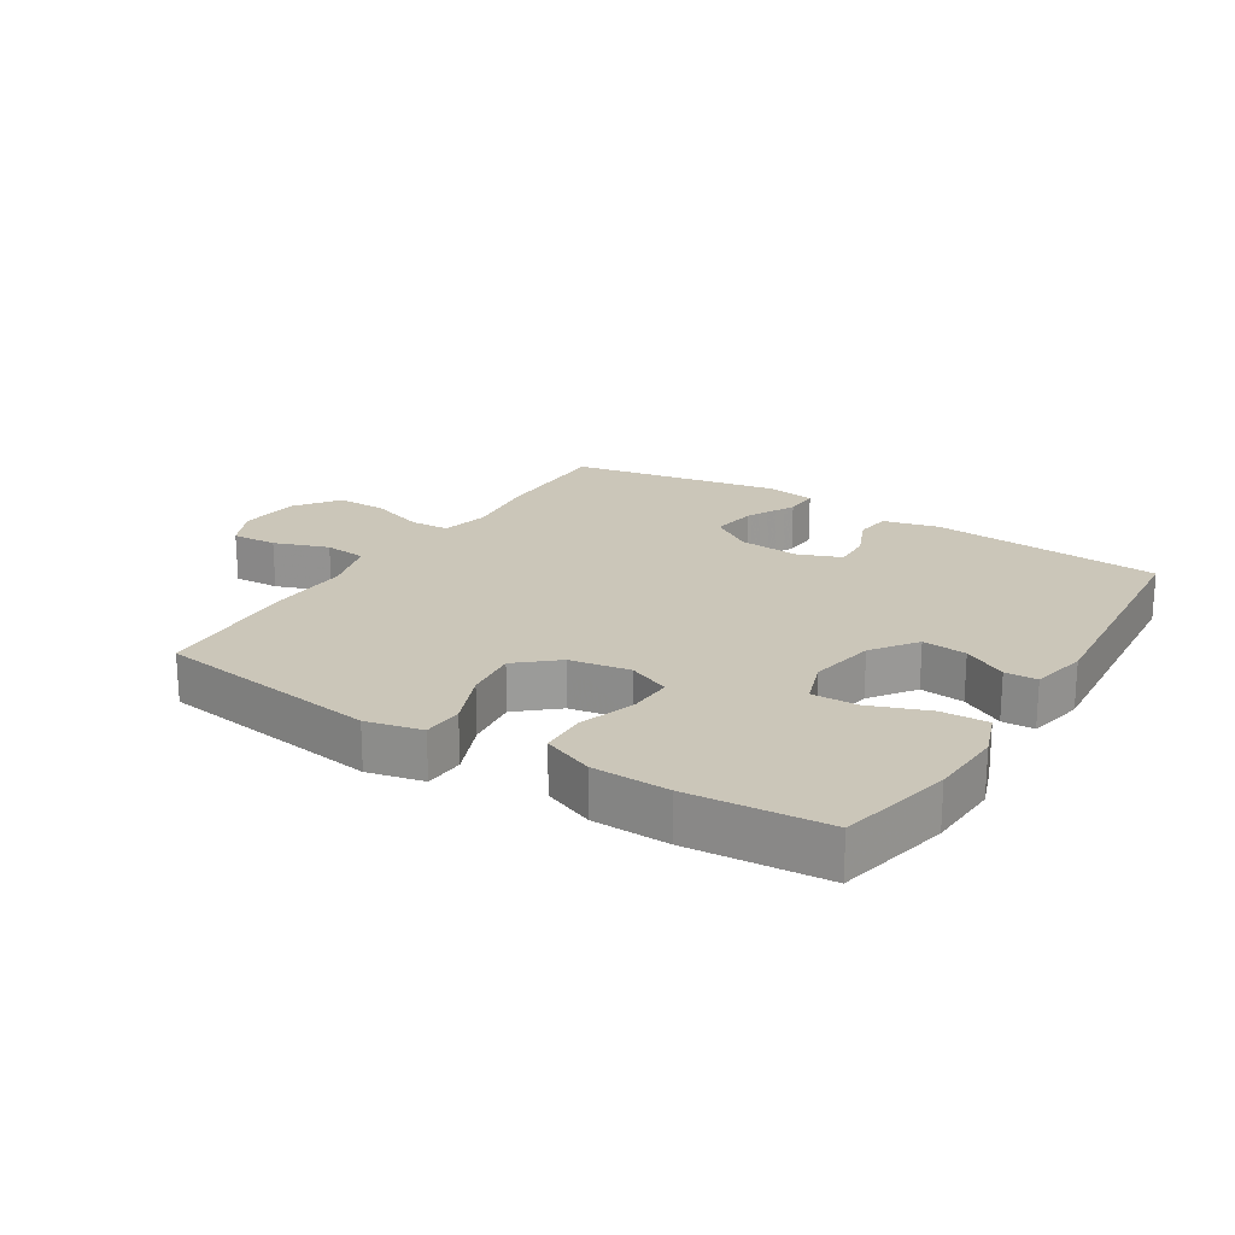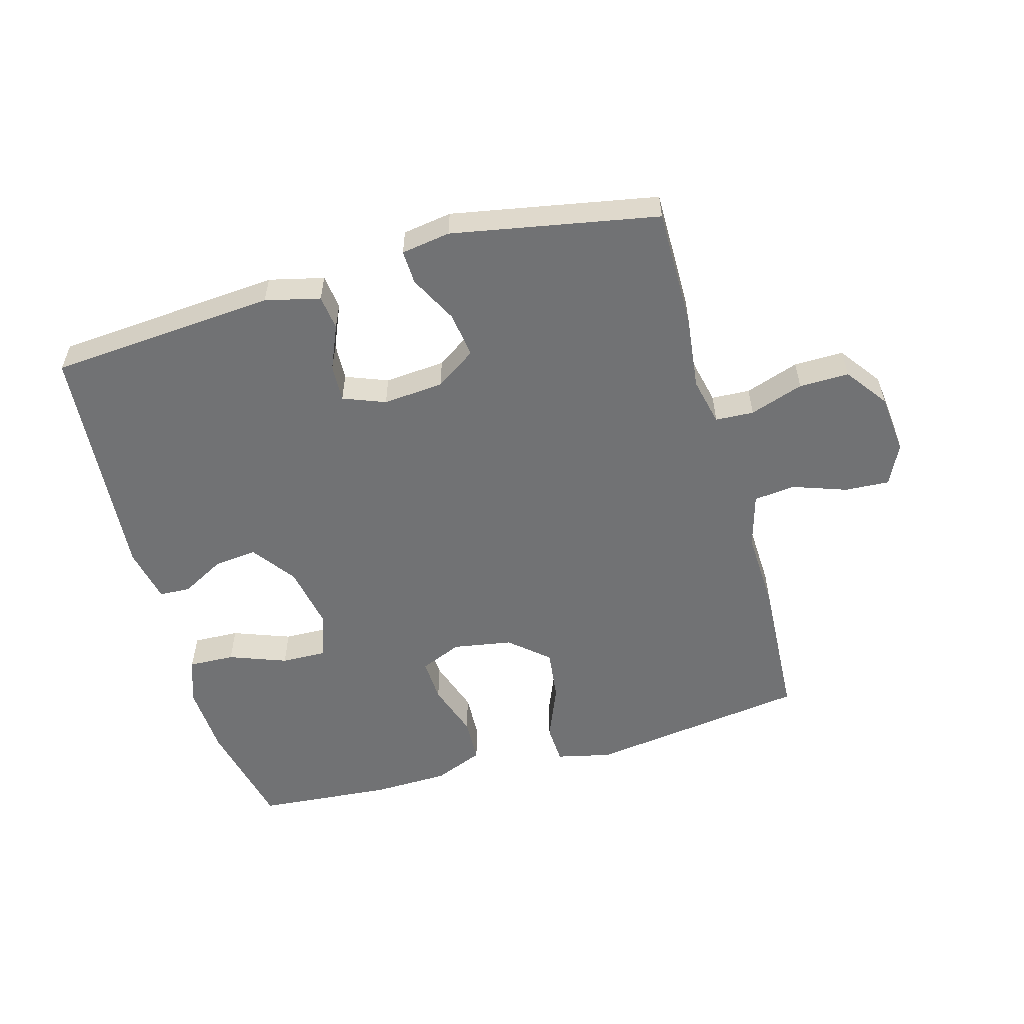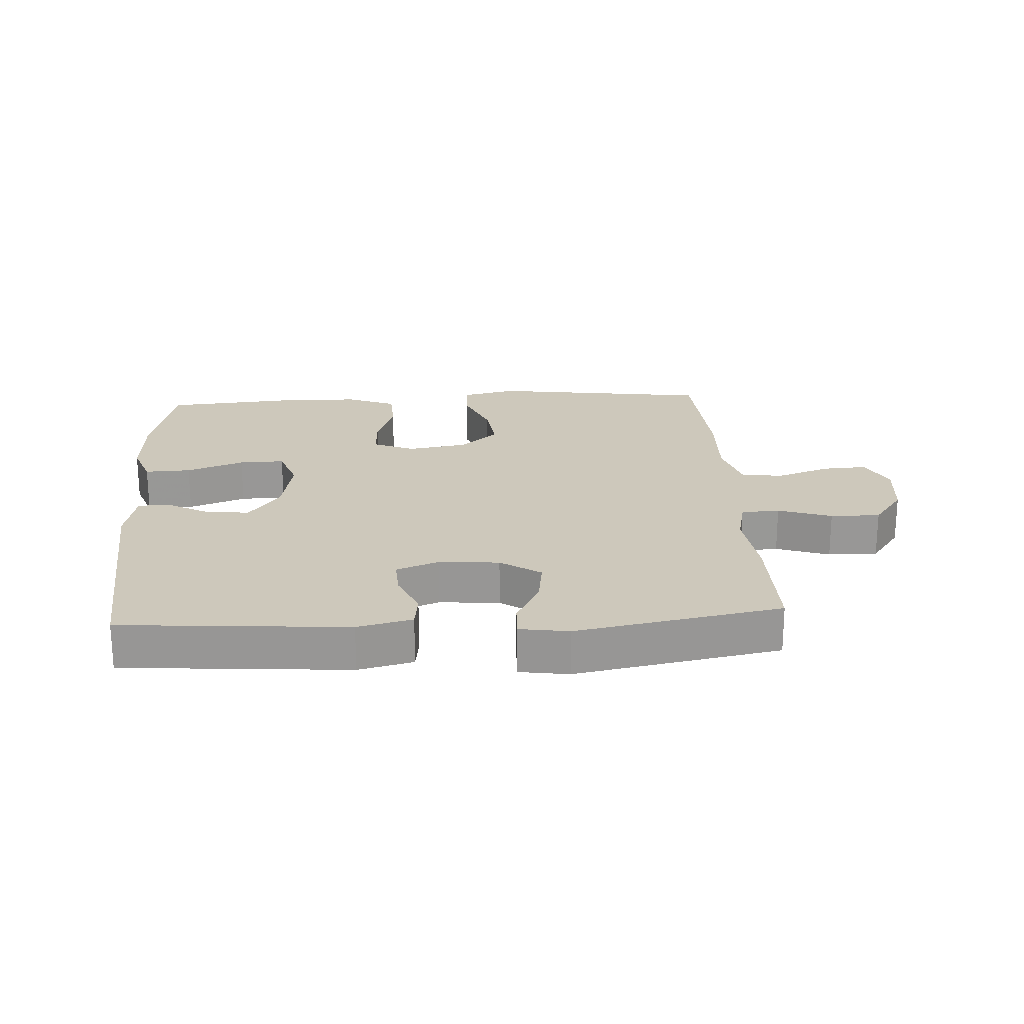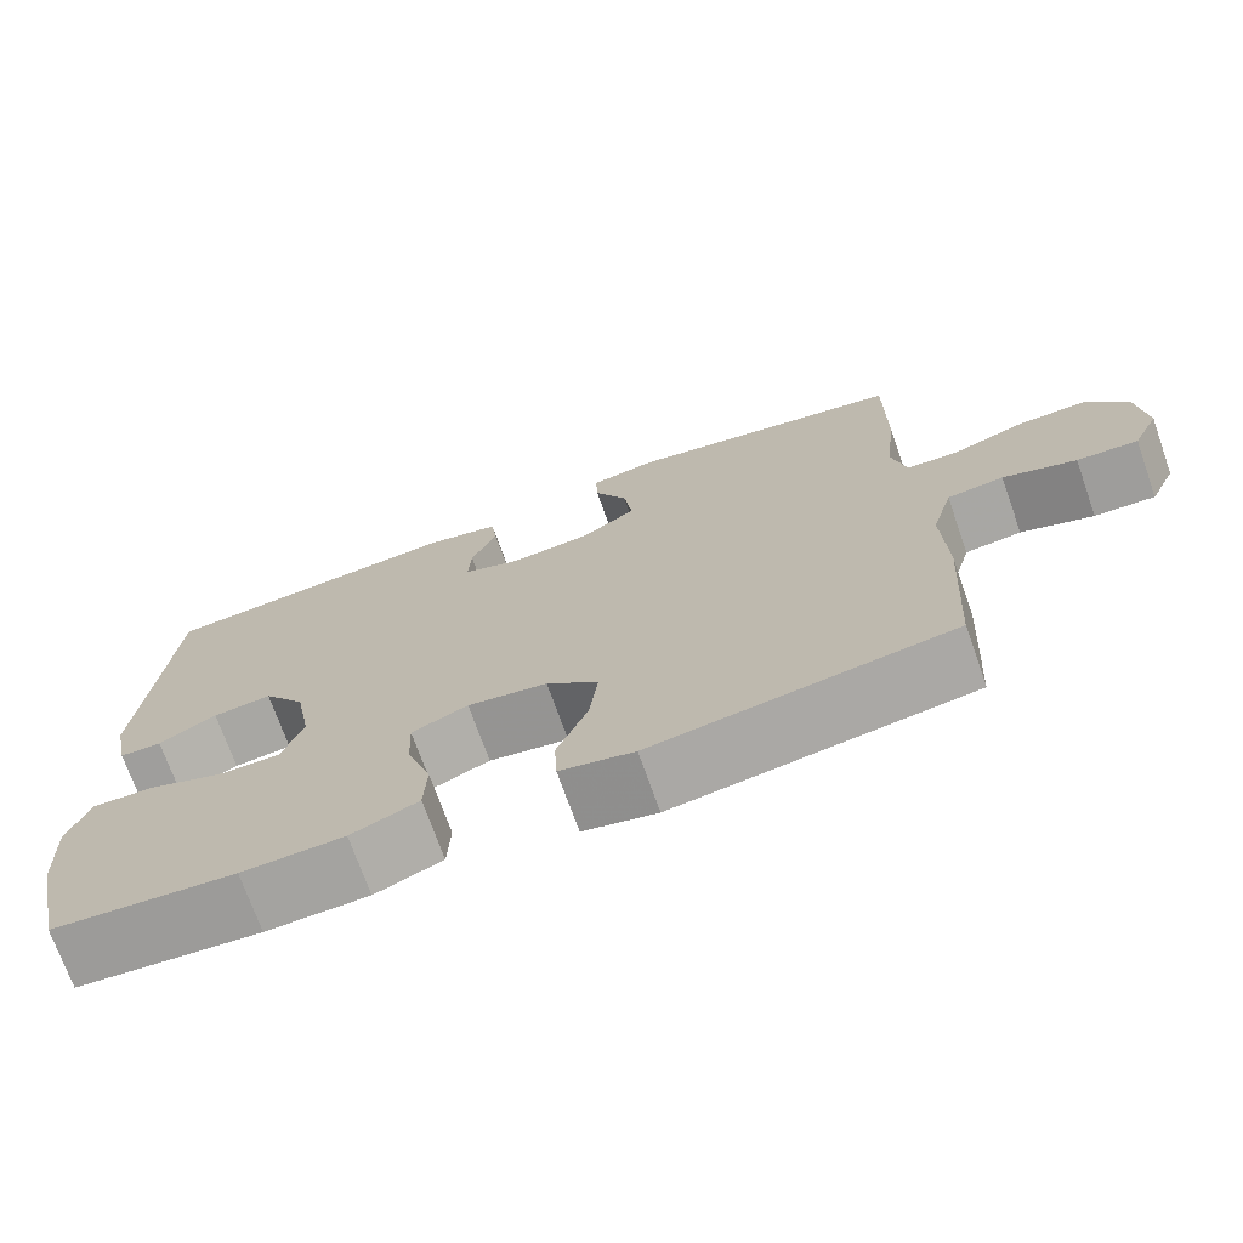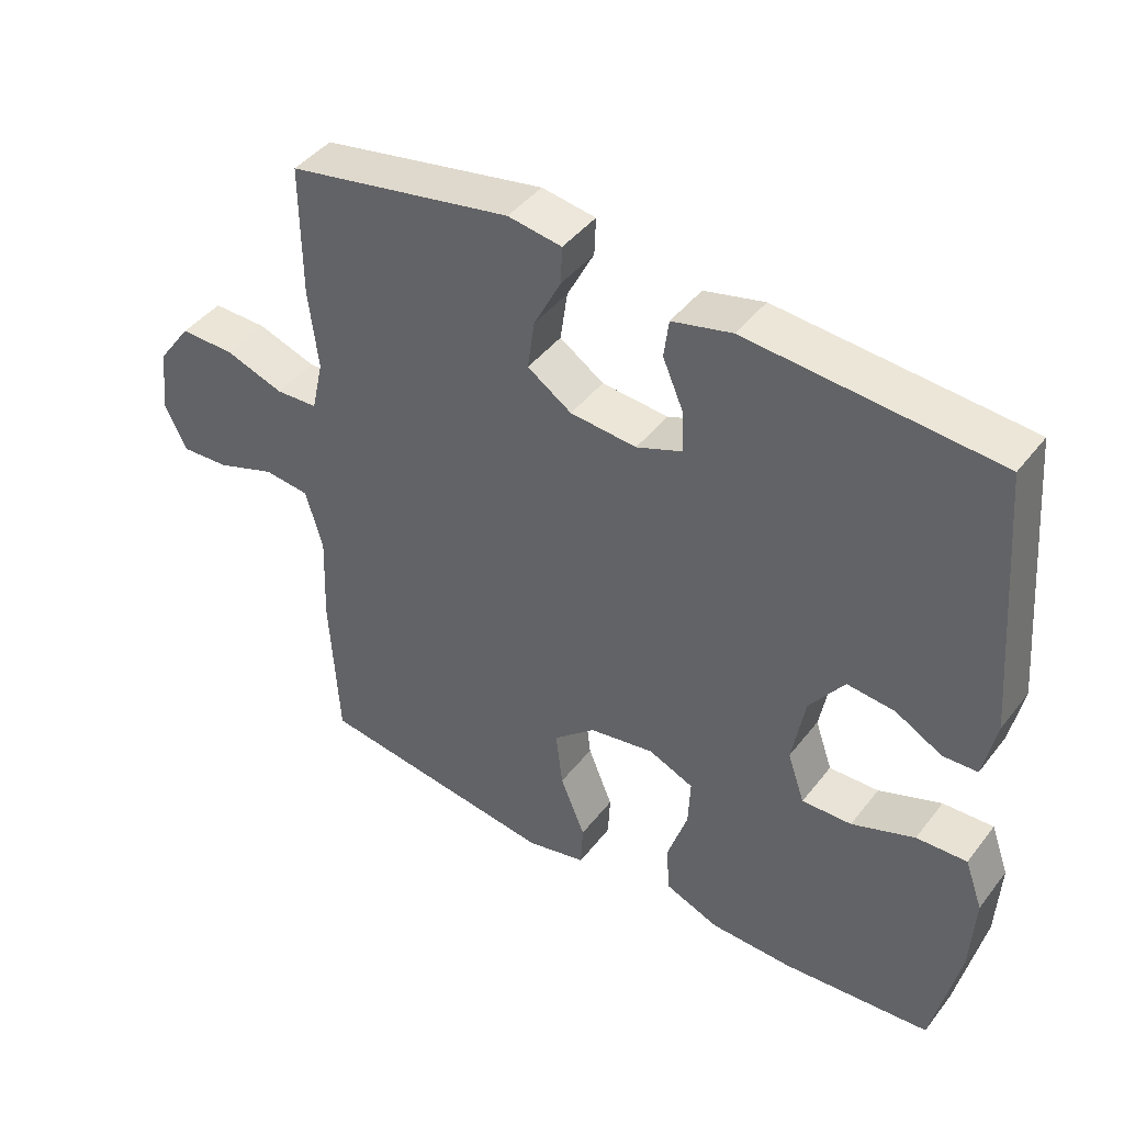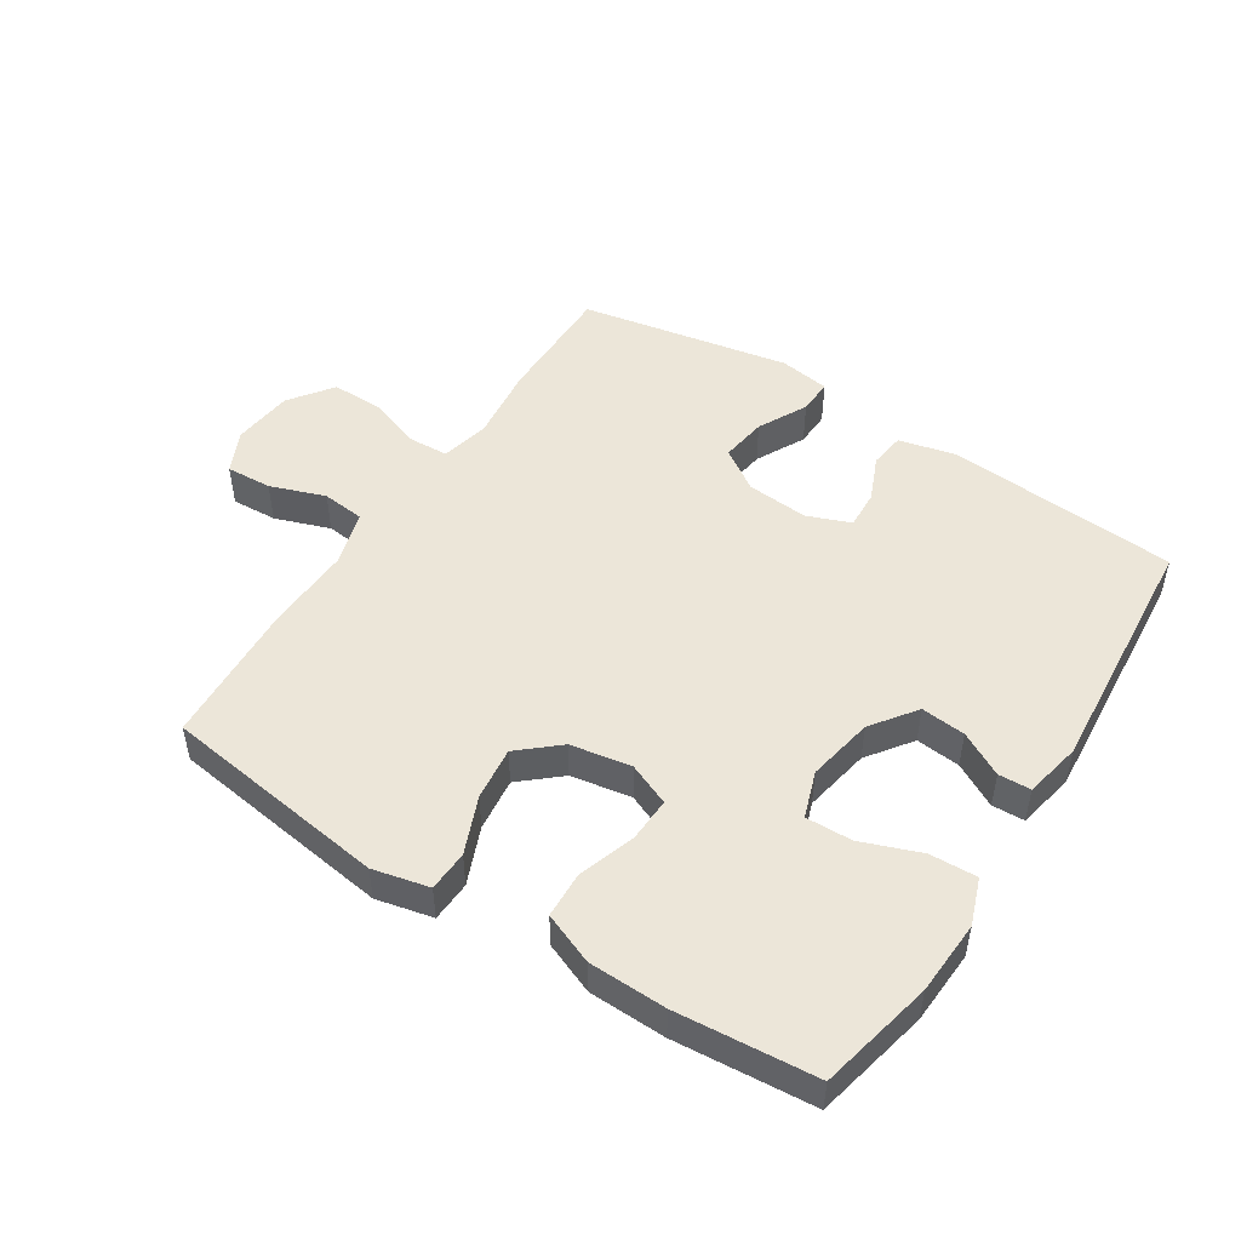
<metadata>
{"format":"obj","ext":"obj","renderer":"f3d","projection":"perspective","resolution":1024,"background":"white","views":[{"elev":20.8,"azim":-147.9,"up":"+Y"},{"elev":-55.5,"azim":15.7,"up":"+Y"},{"elev":22.0,"azim":-3.4,"up":"+Y"},{"elev":-72.1,"azim":19.5,"up":"+Z"},{"elev":43.3,"azim":-145.2,"up":"+Z"},{"elev":49.4,"azim":-147.3,"up":"+Y"}]}
</metadata>
<code>
v 0.5 0.07 0.5
v 0.499 0.07 0.309
v 0.485 0.07 0.192
v 0.502 0.07 0.116
v 0.563 0.07 0.113
v 0.648 0.07 0.142
v 0.727 0.07 0.143
v 0.776 0.07 0.076
v 0.786 0.07 -0.019
v 0.755 0.07 -0.084
v 0.684 0.07 -0.08
v 0.599 0.07 -0.05
v 0.533 0.07 -0.057
v 0.508 0.07 -0.144
v 0.513 0.07 -0.275
v 0.5 0.07 -0.5
v 0.15 0.07 -0.549
v 0.063 0.07 -0.529
v 0.06 0.07 -0.466
v 0.096 0.07 -0.378
v 0.106 0.07 -0.295
v 0.045 0.07 -0.242
v -0.049 0.07 -0.226
v -0.115 0.07 -0.254
v -0.112 0.07 -0.324
v -0.083 0.07 -0.411
v -0.086 0.07 -0.483
v -0.165 0.07 -0.515
v -0.285 0.07 -0.518
v -0.5 0.07 -0.5
v -0.539 0.07 -0.323
v -0.545 0.07 -0.208
v -0.519 0.07 -0.136
v -0.446 0.07 -0.139
v -0.355 0.07 -0.173
v -0.283 0.07 -0.175
v -0.258 0.07 -0.103
v -0.277 0.07 0
v -0.327 0.07 0.069
v -0.396 0.07 0.062
v -0.464 0.07 0.025
v -0.514 0.07 0.027
v -0.532 0.07 0.115
v -0.5 0.07 0.5
v -0.141 0.07 0.528
v -0.054 0.07 0.507
v -0.047 0.07 0.452
v -0.077 0.07 0.382
v -0.08 0.07 0.322
v -0.013 0.07 0.296
v 0.083 0.07 0.304
v 0.147 0.07 0.347
v 0.137 0.07 0.419
v 0.098 0.07 0.495
v 0.096 0.07 0.549
v 0.174 0.07 0.561
v 0.5 0 0.5
v 0.499 0 0.309
v 0.485 0 0.192
v 0.502 0 0.116
v 0.563 0 0.113
v 0.648 0 0.142
v 0.727 0 0.143
v 0.776 0 0.076
v 0.786 0 -0.019
v 0.755 0 -0.084
v 0.684 0 -0.08
v 0.599 0 -0.05
v 0.533 0 -0.057
v 0.508 0 -0.144
v 0.513 0 -0.275
v 0.5 0 -0.5
v 0.15 0 -0.549
v 0.063 0 -0.529
v 0.06 0 -0.466
v 0.096 0 -0.378
v 0.106 0 -0.295
v 0.045 0 -0.242
v -0.049 0 -0.226
v -0.115 0 -0.254
v -0.112 0 -0.324
v -0.083 0 -0.411
v -0.086 0 -0.483
v -0.165 0 -0.515
v -0.285 0 -0.518
v -0.5 0 -0.5
v -0.539 0 -0.323
v -0.545 0 -0.208
v -0.519 0 -0.136
v -0.446 0 -0.139
v -0.355 0 -0.173
v -0.283 0 -0.175
v -0.258 0 -0.103
v -0.277 0 0
v -0.327 0 0.069
v -0.396 0 0.062
v -0.464 0 0.025
v -0.514 0 0.027
v -0.532 0 0.115
v -0.5 0 0.5
v -0.141 0 0.528
v -0.054 0 0.507
v -0.047 0 0.452
v -0.077 0 0.382
v -0.08 0 0.322
v -0.013 0 0.296
v 0.083 0 0.304
v 0.147 0 0.347
v 0.137 0 0.419
v 0.098 0 0.495
v 0.096 0 0.549
v 0.174 0 0.561
f 1 2 3
f 56 1 3
f 55 56 3
f 54 55 3
f 53 54 3
f 52 53 3 4
f 51 52 4
f 50 51 4
f 46 47 48
f 45 46 48
f 44 45 48
f 43 44 48
f 42 43 48
f 41 42 48
f 40 41 48
f 39 40 48 49
f 38 39 49 50
f 33 34 35
f 32 33 35
f 31 32 35
f 30 31 35
f 29 30 35
f 28 29 35
f 27 28 35
f 26 27 35
f 25 26 35
f 24 25 35 36
f 23 24 36 37
f 18 19 20
f 17 18 20
f 16 17 20
f 15 16 20
f 14 15 20
f 13 14 20 21
f 10 11 12
f 9 10 12
f 8 9 12
f 7 8 12
f 6 7 12
f 5 6 12
f 4 5 12 13
f 50 4 13
f 38 50 13
f 37 38 13
f 23 37 13
f 22 23 13
f 13 21 22
f 59 58 57
f 59 57 112
f 59 112 111
f 59 111 110
f 59 110 109
f 60 59 109 108
f 60 108 107
f 60 107 106
f 104 103 102
f 104 102 101
f 104 101 100
f 104 100 99
f 104 99 98
f 104 98 97
f 104 97 96
f 105 104 96 95
f 106 105 95 94
f 91 90 89
f 91 89 88
f 91 88 87
f 91 87 86
f 91 86 85
f 91 85 84
f 91 84 83
f 91 83 82
f 91 82 81
f 92 91 81 80
f 93 92 80 79
f 76 75 74
f 76 74 73
f 76 73 72
f 76 72 71
f 76 71 70
f 77 76 70 69
f 68 67 66
f 68 66 65
f 68 65 64
f 68 64 63
f 68 63 62
f 68 62 61
f 69 68 61 60
f 69 60 106
f 69 106 94
f 69 94 93
f 69 93 79
f 69 79 78
f 78 77 69
f 1 57 58 2
f 2 58 59 3
f 3 59 60 4
f 4 60 61 5
f 5 61 62 6
f 6 62 63 7
f 7 63 64 8
f 8 64 65 9
f 9 65 66 10
f 10 66 67 11
f 11 67 68 12
f 12 68 69 13
f 13 69 70 14
f 14 70 71 15
f 15 71 72 16
f 16 72 73 17
f 17 73 74 18
f 18 74 75 19
f 19 75 76 20
f 20 76 77 21
f 21 77 78 22
f 22 78 79 23
f 23 79 80 24
f 24 80 81 25
f 25 81 82 26
f 26 82 83 27
f 27 83 84 28
f 28 84 85 29
f 29 85 86 30
f 30 86 87 31
f 31 87 88 32
f 32 88 89 33
f 33 89 90 34
f 34 90 91 35
f 35 91 92 36
f 36 92 93 37
f 37 93 94 38
f 38 94 95 39
f 39 95 96 40
f 40 96 97 41
f 41 97 98 42
f 42 98 99 43
f 43 99 100 44
f 44 100 101 45
f 45 101 102 46
f 46 102 103 47
f 47 103 104 48
f 48 104 105 49
f 49 105 106 50
f 50 106 107 51
f 51 107 108 52
f 52 108 109 53
f 53 109 110 54
f 54 110 111 55
f 55 111 112 56
f 56 112 57 1

</code>
